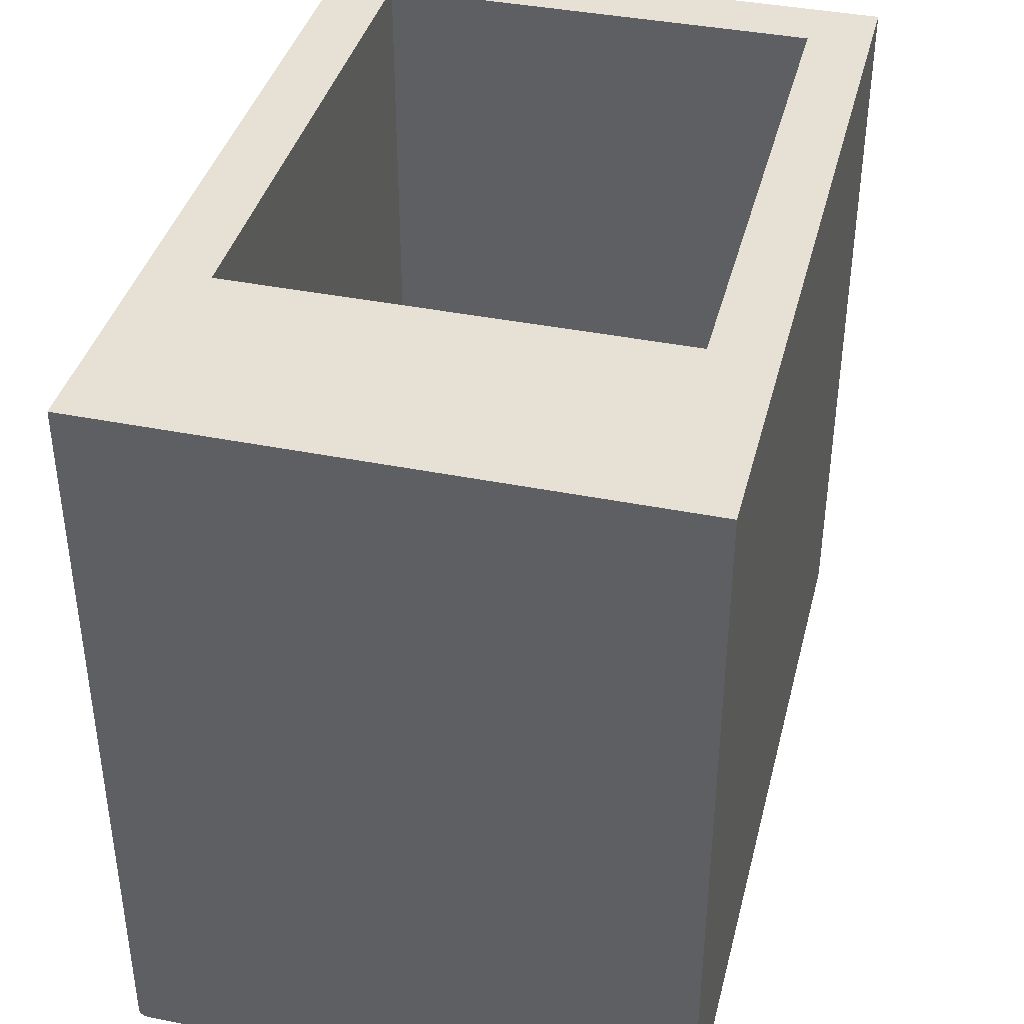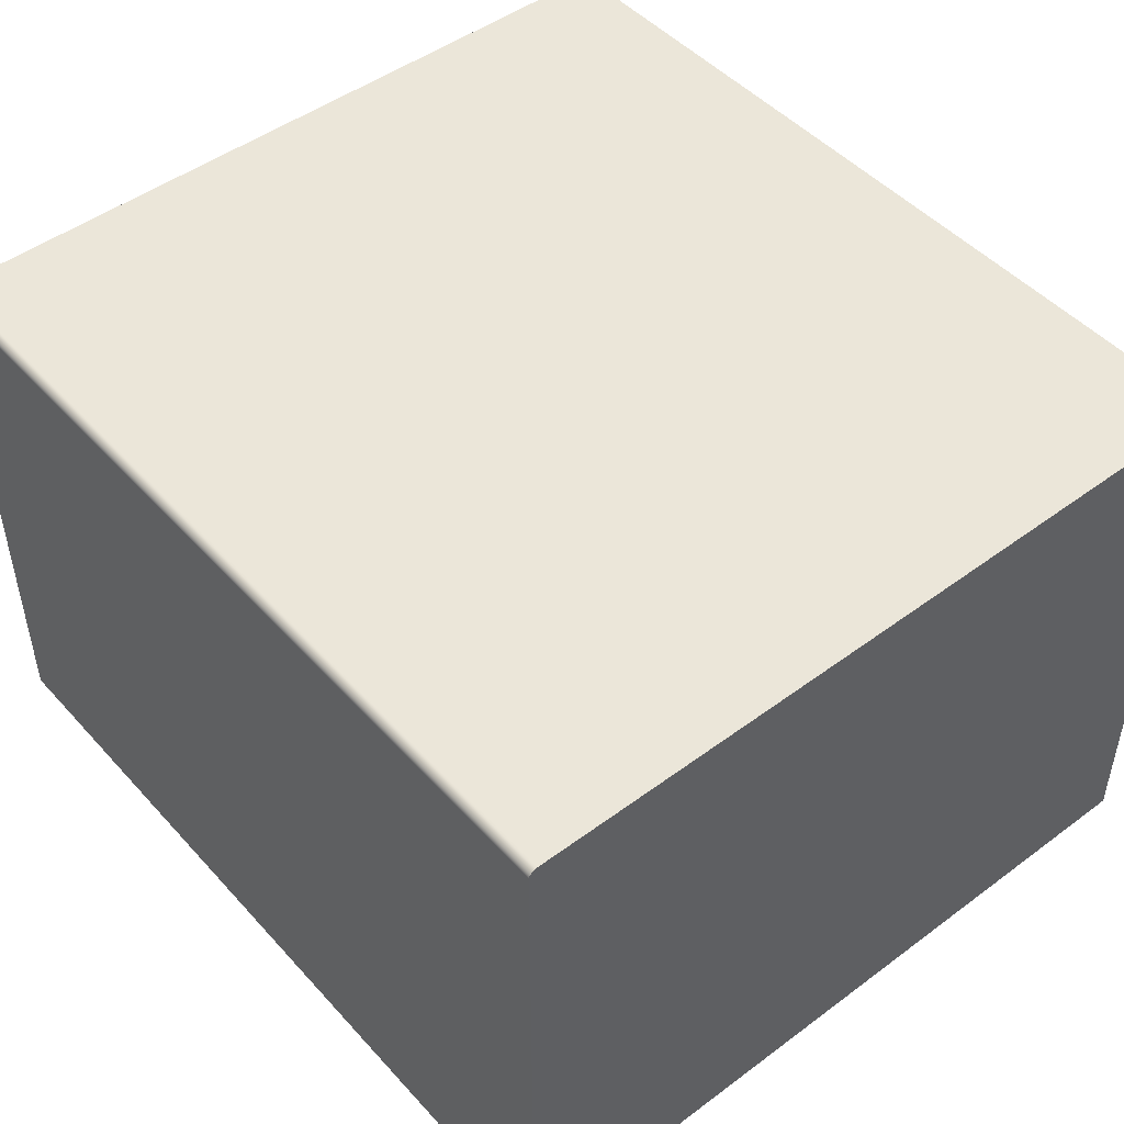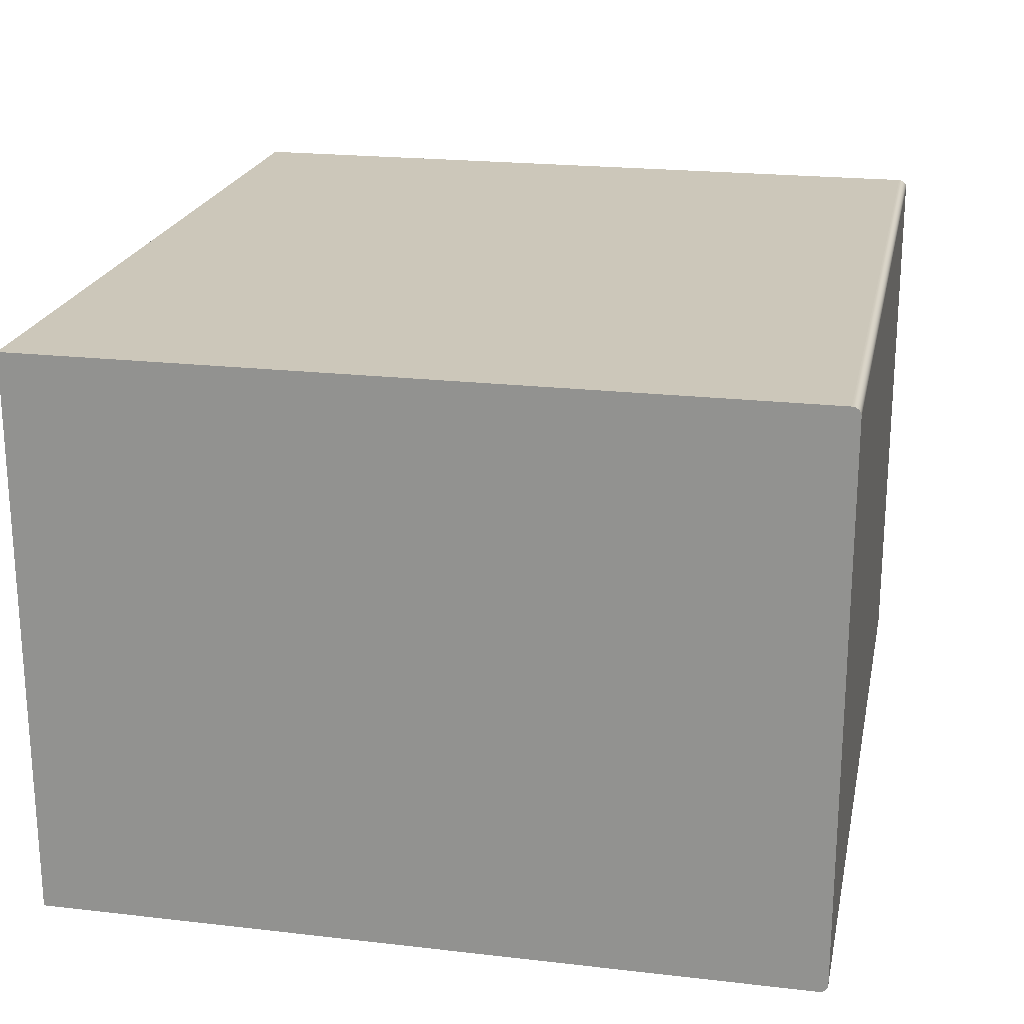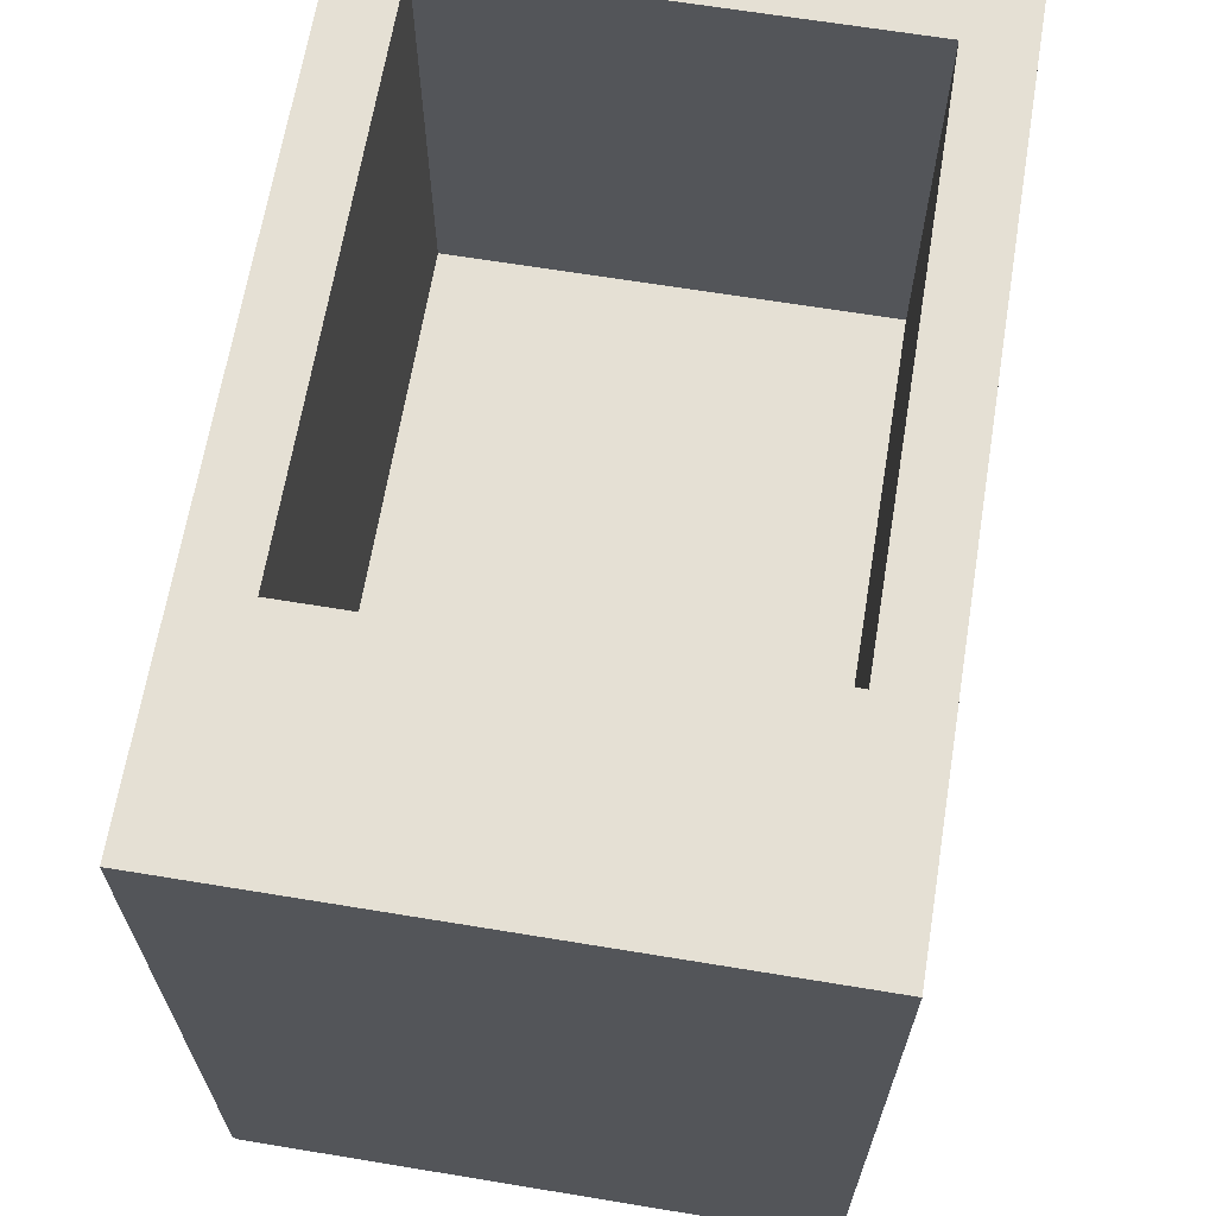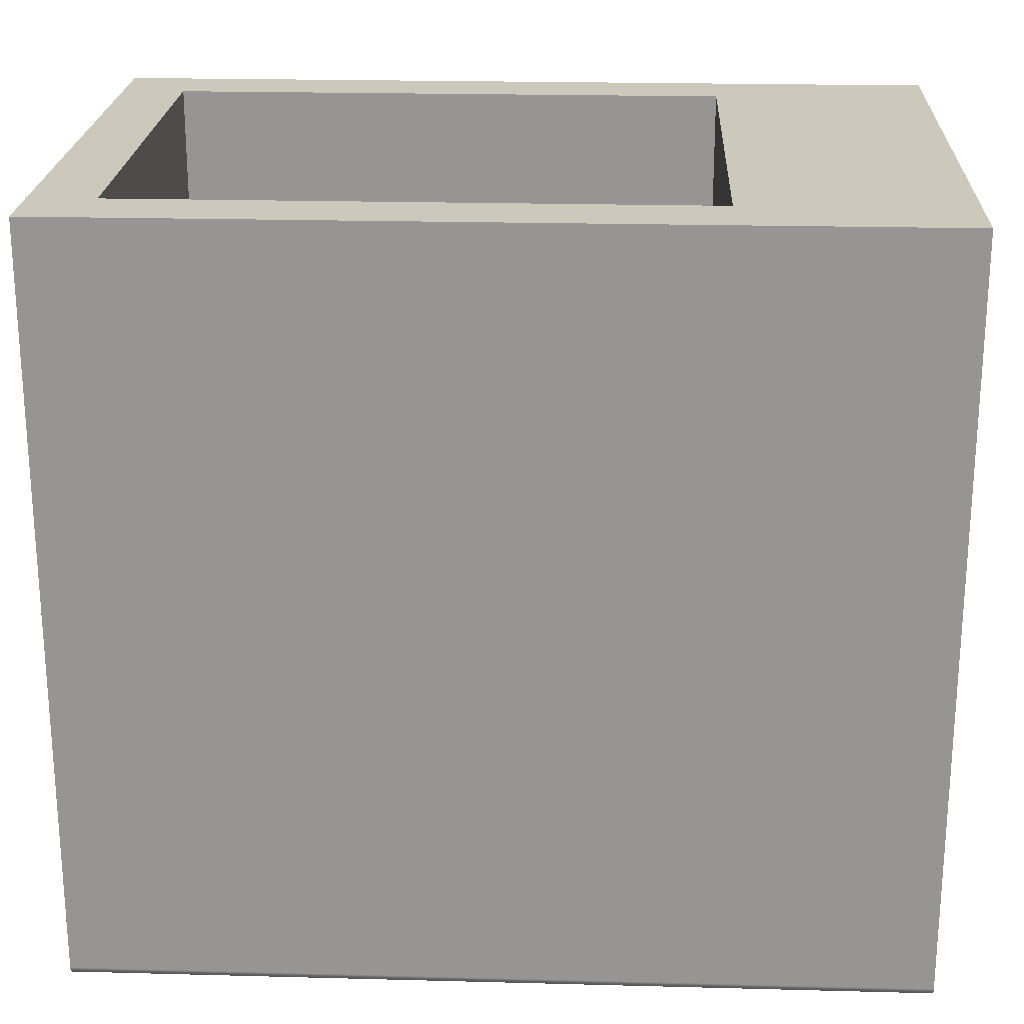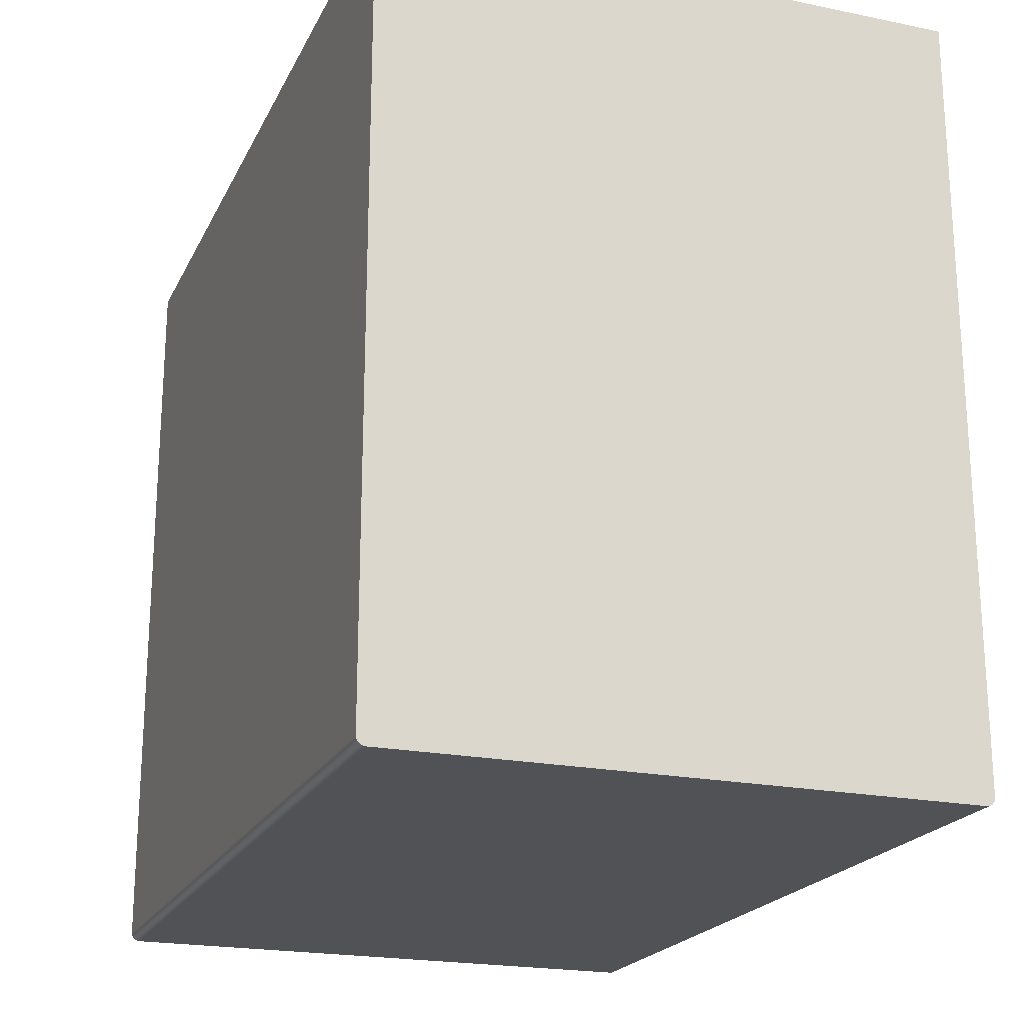
<metadata>
{"format":"obj","ext":"obj","renderer":"f3d","projection":"perspective","resolution":1024,"background":"white","views":[{"elev":39.3,"azim":104.1,"up":"+Z"},{"elev":47.9,"azim":-129.8,"up":"+Y"},{"elev":21.3,"azim":101.6,"up":"+Y"},{"elev":65.6,"azim":99.4,"up":"+Z"},{"elev":22.2,"azim":2.6,"up":"+Z"},{"elev":-21.0,"azim":69.8,"up":"+Z"}]}
</metadata>
<code>
o Group4/mesh8/mesh8-geometry#mesh8-geometry
v 0.6541 0.4505 -0.6677
v -0.6637 -0.4127 -0.6677
v -0.6637 0.4505 -0.6677
v 0.6541 -0.4127 -0.6677
v -0.6637 0.4637 0.5316
v 0.6541 0.4522 -0.6676
v 0.6541 0.4637 0.5316
v -0.6637 -0.4144 -0.6676
v -0.6637 0.4522 -0.6676
v 0.6541 -0.4144 -0.6676
v -0.6637 -0.4161 -0.6673
v -0.6637 0.4539 -0.6673
v 0.6541 0.4539 -0.6673
v 0.6541 -0.4161 -0.6673
v -0.6637 -0.4178 -0.6667
v -0.6637 0.4555 -0.6667
v 0.6541 0.4555 -0.6667
v 0.6541 -0.4178 -0.6667
v -0.6637 -0.4193 -0.6659
v -0.6637 0.4571 -0.6659
v 0.6541 0.4571 -0.6659
v 0.6541 -0.4193 -0.6659
v -0.6637 -0.4207 -0.665
v -0.6637 0.4585 -0.665
v 0.6541 0.4585 -0.665
v 0.6541 -0.4207 -0.665
v -0.6637 -0.422 -0.6638
v -0.6637 0.4598 -0.6638
v 0.6541 0.4598 -0.6638
v 0.6541 -0.422 -0.6638
v -0.6637 -0.4232 -0.6625
v -0.6637 0.4609 -0.6625
v 0.6541 0.4609 -0.6625
v 0.6541 -0.4232 -0.6625
v -0.6637 -0.4241 -0.6611
v -0.6637 0.4619 -0.6611
v 0.6541 0.4619 -0.6611
v 0.6541 -0.4241 -0.6611
v -0.6637 -0.4249 -0.6596
v -0.6637 0.4627 -0.6596
v 0.6541 0.4627 -0.6596
v 0.6541 -0.4249 -0.6596
v -0.6637 -0.4254 -0.6579
v -0.6637 0.4632 -0.6579
v 0.6541 0.4632 -0.6579
v 0.6541 -0.4254 -0.6579
v -0.6637 -0.4258 -0.6562
v -0.6637 0.4636 -0.6562
v 0.6541 0.4636 -0.6562
v 0.6541 -0.4258 -0.6562
v -0.6637 -0.4258 -0.6552
v -0.6637 0.4637 -0.6545
v 0.6541 0.4637 -0.6545
v 0.6541 -0.4258 0.5316
v -0.6637 -0.4258 0.5316
v 0.6541 -0.4258 -0.6552
v 0.3139 -0.3261 0.5316
v -0.6637 -0.4259 -0.6545
v -0.5639 -0.3261 0.5316
v -0.5639 0.3639 0.5316
v 0.6541 -0.4259 -0.6545
v 0.3139 0.3639 0.5316
v 0.3139 0.3639 -0.1504
v 0.3139 -0.3261 -0.1504
v -0.5639 0.3639 -0.1504
v -0.5639 -0.3261 -0.1504
f 1 2 3
f 2 1 4
f 3 2 1
f 4 1 2
f 2 5 3
f 3 5 2
f 3 6 1
f 1 6 3
f 7 4 1
f 1 4 7
f 4 8 2
f 2 8 4
f 8 5 2
f 2 5 8
f 3 5 9
f 9 5 3
f 6 3 9
f 9 3 6
f 7 1 6
f 6 1 7
f 7 10 4
f 4 10 7
f 8 4 10
f 10 4 8
f 11 5 8
f 8 5 11
f 9 5 12
f 12 5 9
f 12 6 9
f 9 6 12
f 7 6 13
f 13 6 7
f 7 14 10
f 10 14 7
f 10 11 8
f 8 11 10
f 15 5 11
f 11 5 15
f 12 5 16
f 16 5 12
f 6 12 13
f 13 12 6
f 7 13 17
f 17 13 7
f 7 18 14
f 14 18 7
f 11 10 14
f 14 10 11
f 19 5 15
f 15 5 19
f 14 15 11
f 11 15 14
f 16 5 20
f 20 5 16
f 17 12 16
f 16 12 17
f 12 17 13
f 13 17 12
f 7 17 21
f 21 17 7
f 7 22 18
f 18 22 7
f 15 14 18
f 18 14 15
f 23 5 19
f 19 5 23
f 18 19 15
f 15 19 18
f 20 5 24
f 24 5 20
f 21 16 20
f 20 16 21
f 16 21 17
f 17 21 16
f 7 21 25
f 25 21 7
f 7 26 22
f 22 26 7
f 19 18 22
f 22 18 19
f 27 5 23
f 23 5 27
f 22 23 19
f 19 23 22
f 24 5 28
f 28 5 24
f 25 20 24
f 24 20 25
f 20 25 21
f 21 25 20
f 7 25 29
f 29 25 7
f 7 30 26
f 26 30 7
f 23 22 26
f 26 22 23
f 31 5 27
f 27 5 31
f 26 27 23
f 23 27 26
f 28 5 32
f 32 5 28
f 29 24 28
f 28 24 29
f 24 29 25
f 25 29 24
f 7 29 33
f 33 29 7
f 7 34 30
f 30 34 7
f 27 26 30
f 30 26 27
f 35 5 31
f 31 5 35
f 30 31 27
f 27 31 30
f 32 5 36
f 36 5 32
f 32 29 28
f 28 29 32
f 29 32 33
f 33 32 29
f 7 33 37
f 37 33 7
f 7 38 34
f 34 38 7
f 31 30 34
f 34 30 31
f 39 5 35
f 35 5 39
f 34 35 31
f 31 35 34
f 36 5 40
f 40 5 36
f 36 33 32
f 32 33 36
f 33 36 37
f 37 36 33
f 7 37 41
f 41 37 7
f 7 42 38
f 38 42 7
f 35 34 38
f 38 34 35
f 43 5 39
f 39 5 43
f 38 39 35
f 35 39 38
f 40 5 44
f 44 5 40
f 40 37 36
f 36 37 40
f 37 40 41
f 41 40 37
f 7 41 45
f 45 41 7
f 7 46 42
f 42 46 7
f 39 38 42
f 42 38 39
f 47 5 43
f 43 5 47
f 42 43 39
f 39 43 42
f 44 5 48
f 48 5 44
f 44 41 40
f 40 41 44
f 41 44 45
f 45 44 41
f 7 45 49
f 49 45 7
f 7 50 46
f 46 50 7
f 43 42 46
f 46 42 43
f 51 5 47
f 47 5 51
f 46 47 43
f 43 47 46
f 48 5 52
f 52 5 48
f 48 45 44
f 44 45 48
f 45 48 49
f 49 48 45
f 7 49 53
f 53 49 7
f 54 50 7
f 7 50 54
f 47 46 50
f 50 46 47
f 51 55 5
f 5 55 51
f 50 51 47
f 47 51 50
f 5 53 52
f 52 53 5
f 52 49 48
f 48 49 52
f 49 52 53
f 53 52 49
f 53 5 7
f 7 5 53
f 54 56 50
f 50 56 54
f 7 57 54
f 54 57 7
f 55 51 58
f 58 51 55
f 55 59 5
f 5 59 55
f 51 50 56
f 56 50 51
f 5 60 7
f 7 60 5
f 56 54 61
f 61 54 56
f 7 62 57
f 57 62 7
f 59 54 57
f 57 54 59
f 56 58 51
f 51 58 56
f 61 55 58
f 58 55 61
f 59 55 54
f 54 55 59
f 60 5 59
f 59 5 60
f 7 60 62
f 62 60 7
f 55 61 54
f 54 61 55
f 58 56 61
f 61 56 58
f 63 57 62
f 62 57 63
f 64 59 57
f 57 59 64
f 59 65 60
f 60 65 59
f 60 63 62
f 62 63 60
f 57 63 64
f 64 63 57
f 59 64 66
f 66 64 59
f 65 59 66
f 66 59 65
f 63 60 65
f 65 60 63
f 63 66 64
f 64 66 63
f 66 63 65
f 65 63 66

</code>
